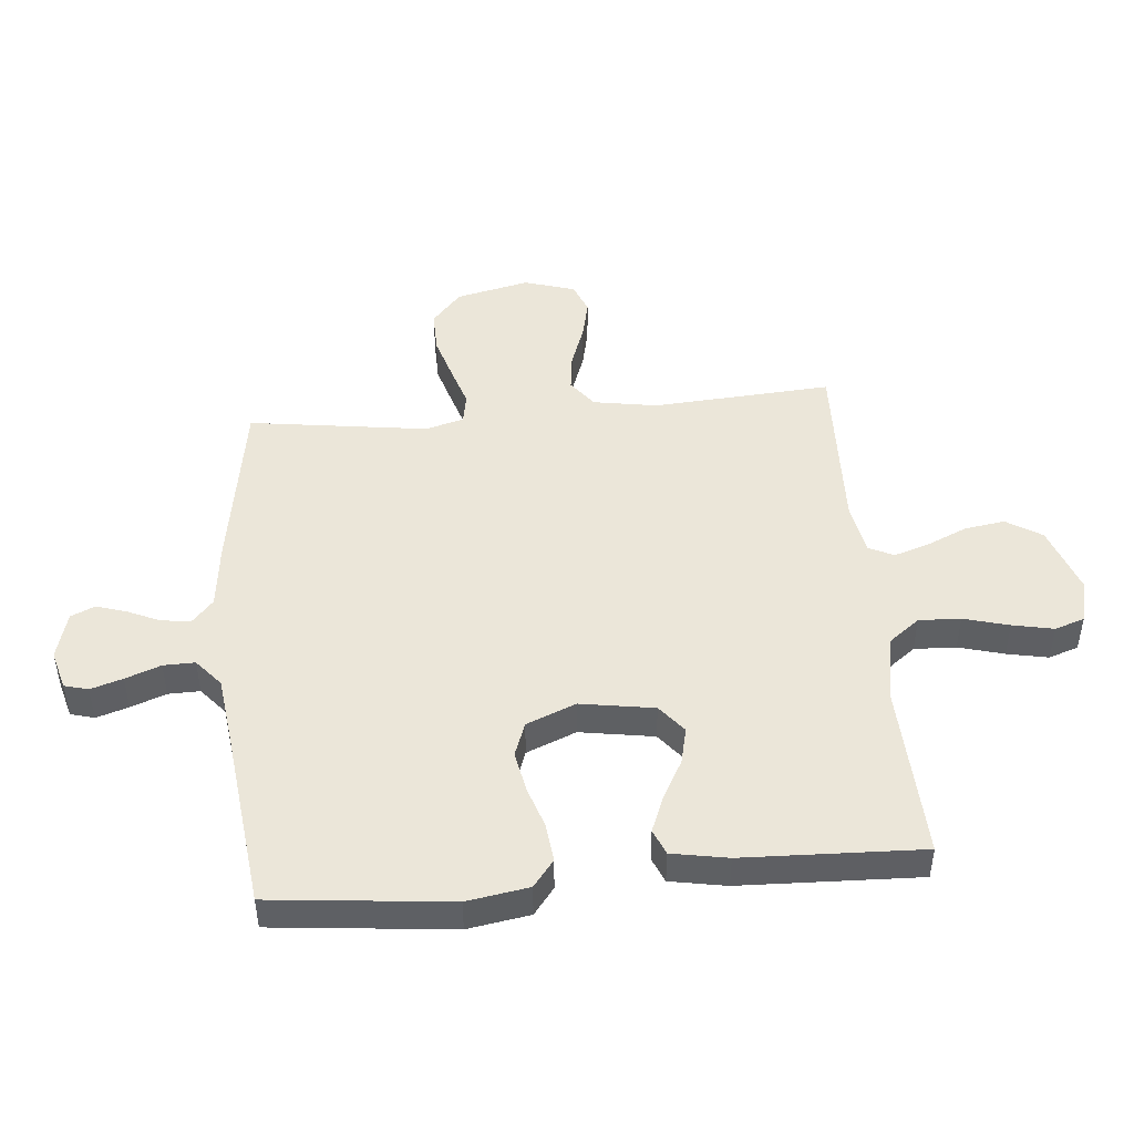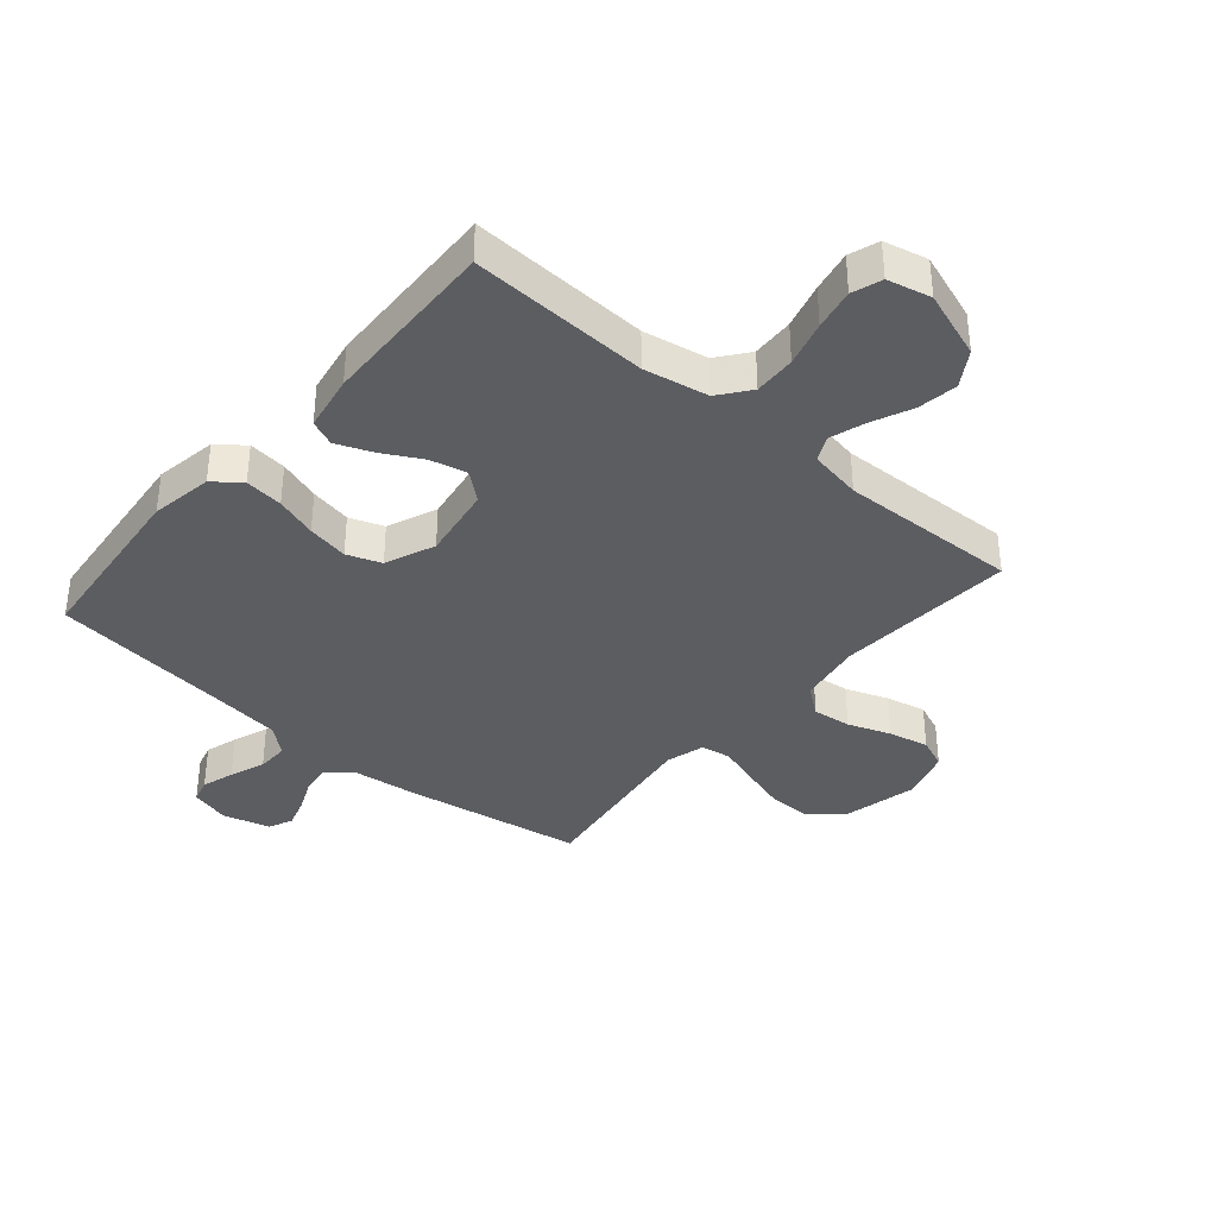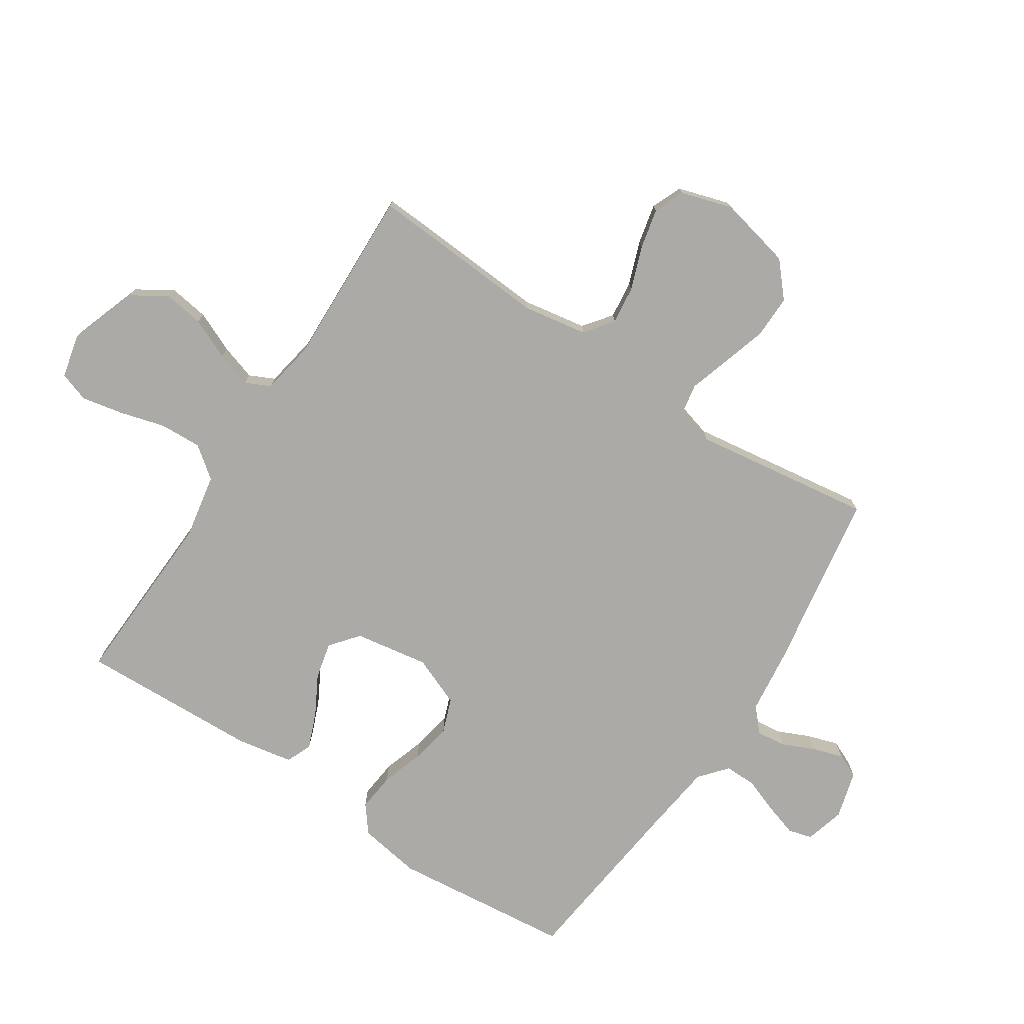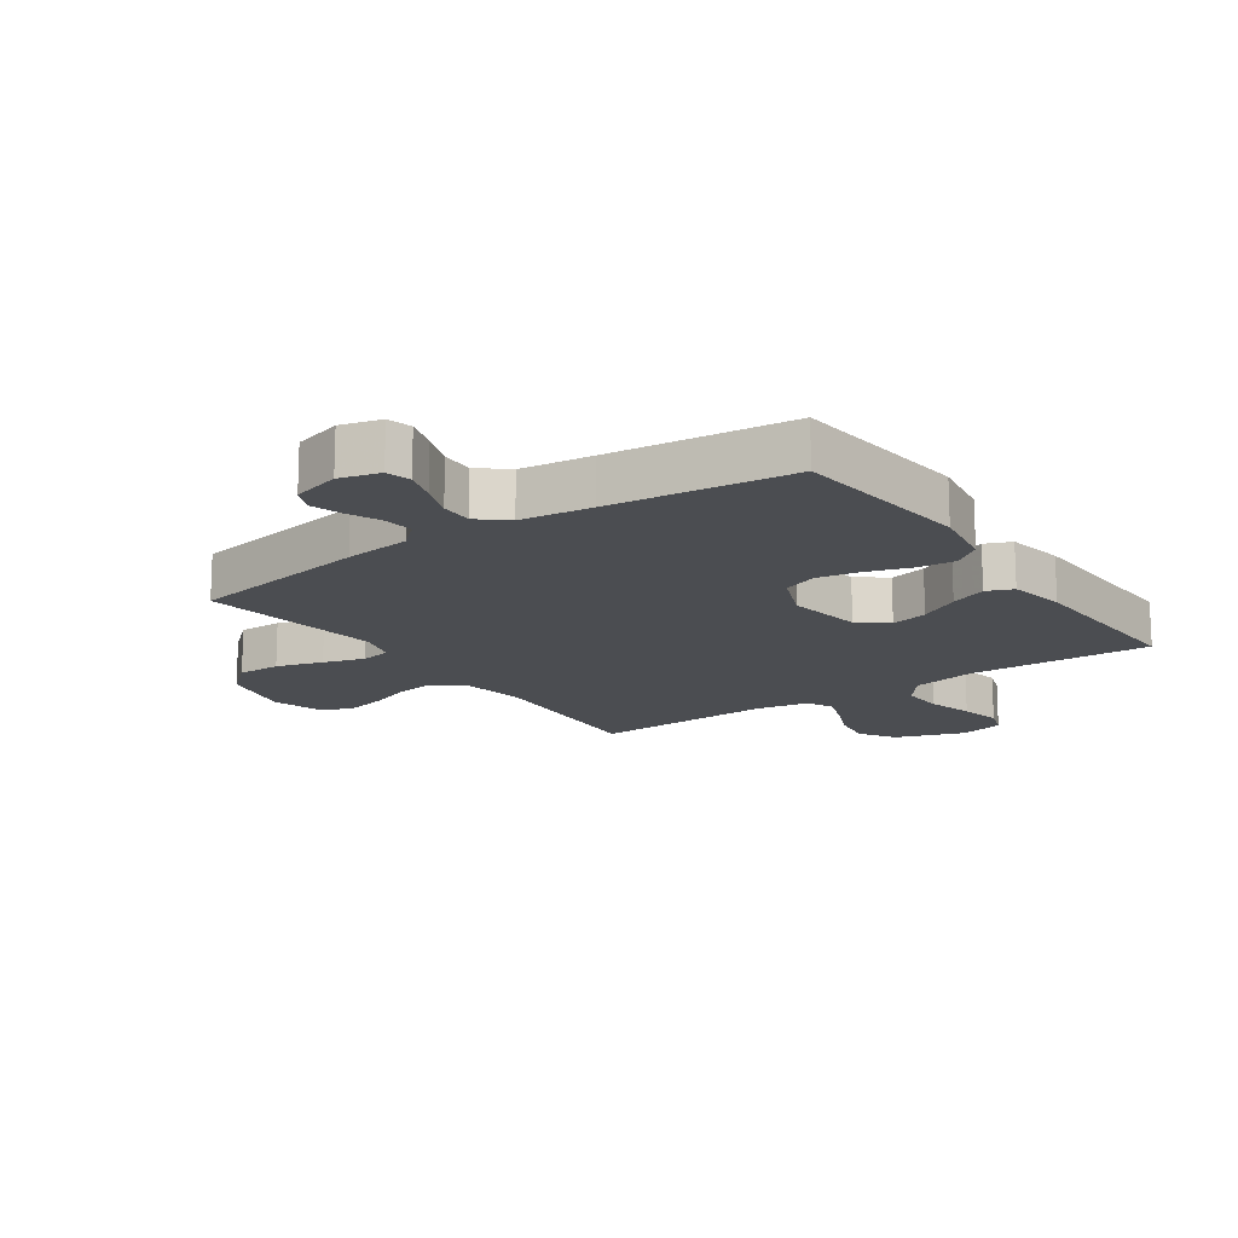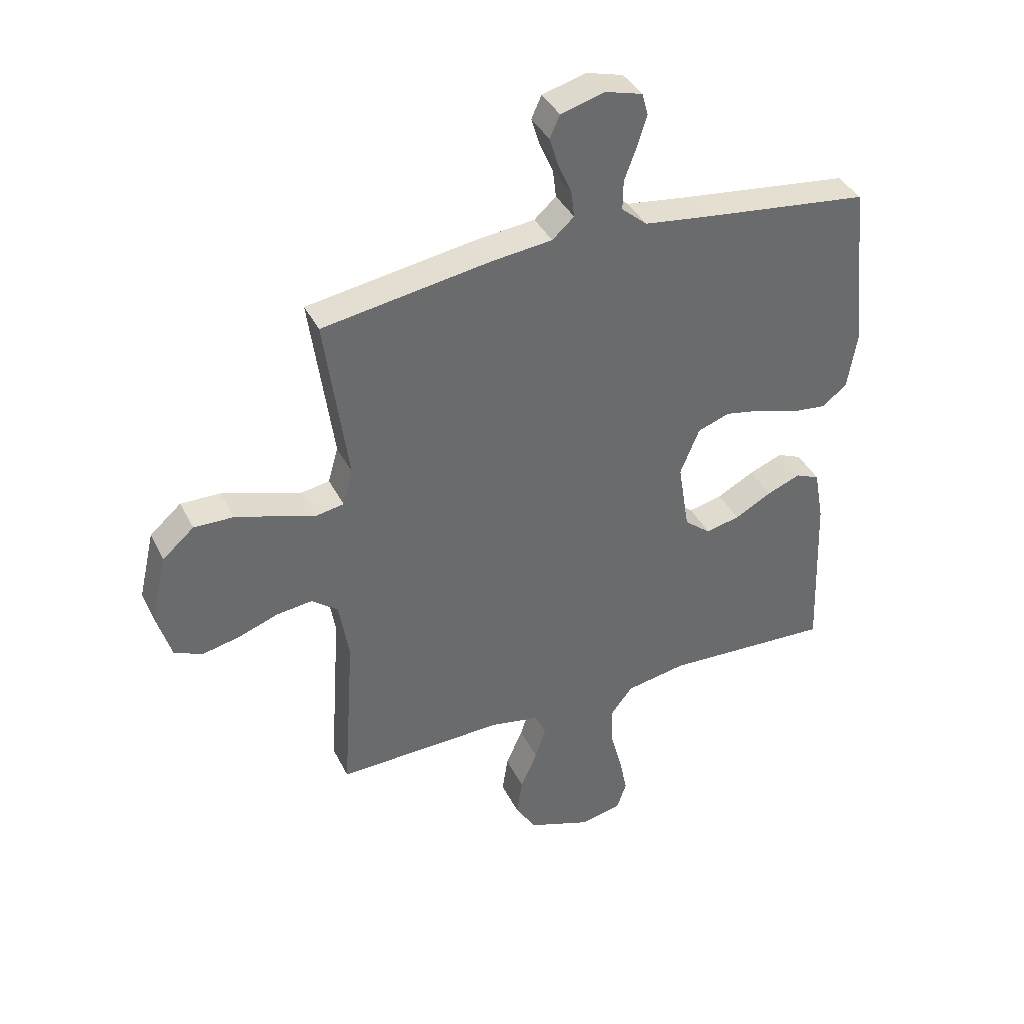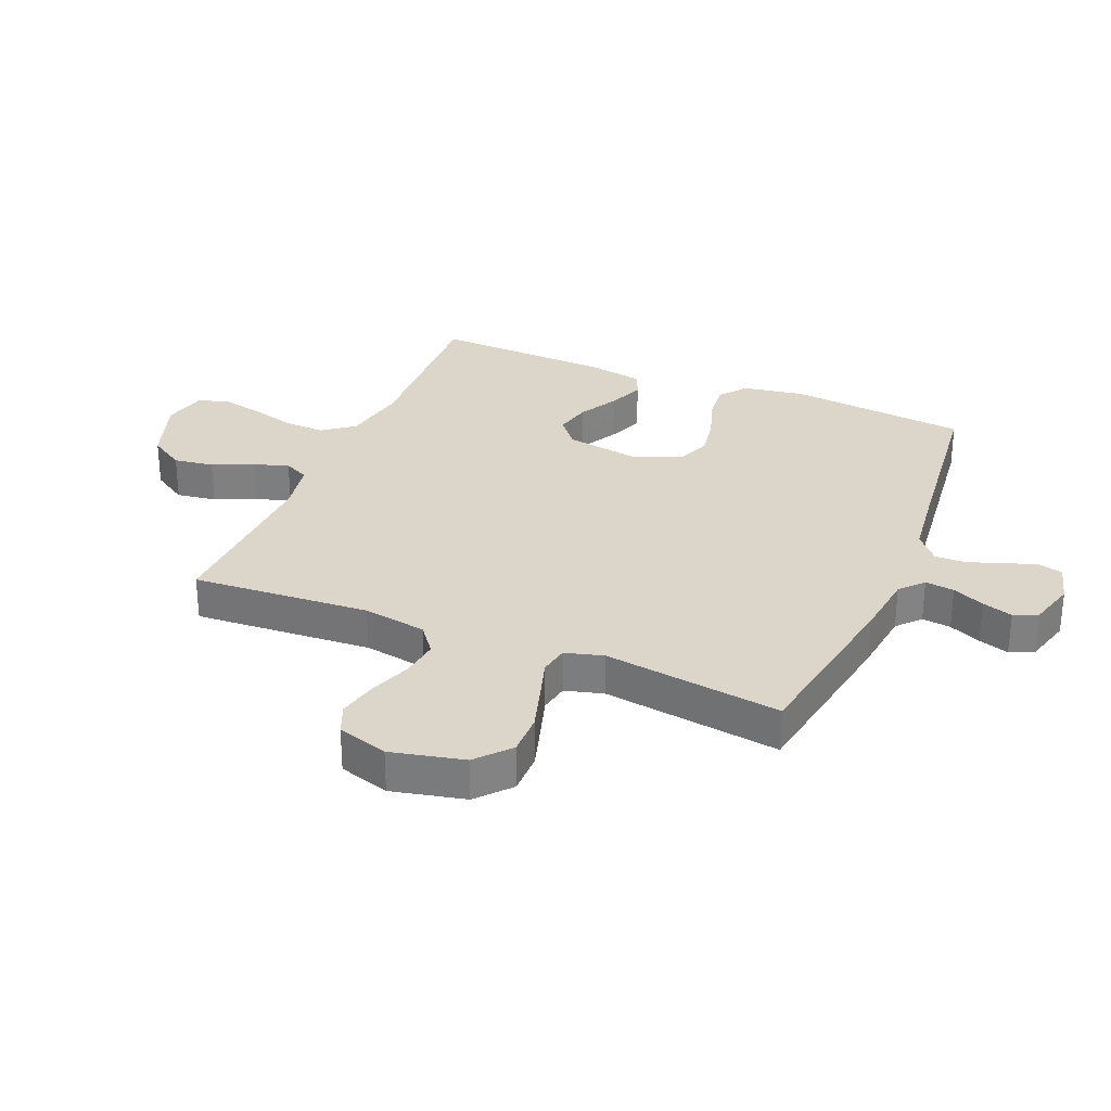
<metadata>
{"format":"obj","ext":"obj","renderer":"f3d","projection":"perspective","resolution":1024,"background":"white","views":[{"elev":47.2,"azim":84.8,"up":"+Y"},{"elev":-37.1,"azim":139.4,"up":"+Y"},{"elev":-75.8,"azim":-123.2,"up":"+Y"},{"elev":-15.8,"azim":34.9,"up":"+Y"},{"elev":38.5,"azim":-24.2,"up":"+Z"},{"elev":30.0,"azim":-67.3,"up":"+Y"}]}
</metadata>
<code>
v 0.5 0.07 0.5
v 0.531 0.07 0.2
v 0.514 0.07 0.096
v 0.469 0.07 0.061
v 0.405 0.07 0.068
v 0.335 0.07 0.091
v 0.266 0.07 0.104
v 0.209 0.07 0.083
v 0.175 0.07 0
v 0.195 0.07 -0.124
v 0.242 0.07 -0.162
v 0.303 0.07 -0.148
v 0.369 0.07 -0.112
v 0.429 0.07 -0.088
v 0.472 0.07 -0.106
v 0.489 0.07 -0.2
v 0.5 0.07 -0.5
v 0.2 0.07 -0.487
v 0.092 0.07 -0.507
v 0.052 0.07 -0.559
v 0.055 0.07 -0.629
v 0.076 0.07 -0.705
v 0.09 0.07 -0.774
v 0.073 0.07 -0.824
v 0 0.07 -0.841
v -0.114 0.07 -0.801
v -0.151 0.07 -0.742
v -0.141 0.07 -0.675
v -0.111 0.07 -0.607
v -0.092 0.07 -0.548
v -0.112 0.07 -0.506
v -0.2 0.07 -0.49
v -0.5 0.07 -0.5
v -0.48 0.07 -0.2
v -0.498 0.07 -0.093
v -0.545 0.07 -0.057
v -0.609 0.07 -0.065
v -0.68 0.07 -0.091
v -0.747 0.07 -0.106
v -0.798 0.07 -0.085
v -0.824 0.07 0
v -0.796 0.07 0.123
v -0.74 0.07 0.172
v -0.669 0.07 0.171
v -0.593 0.07 0.148
v -0.526 0.07 0.127
v -0.476 0.07 0.136
v -0.458 0.07 0.2
v -0.5 0.07 0.5
v -0.2 0.07 0.549
v -0.09 0.07 0.562
v -0.051 0.07 0.597
v -0.057 0.07 0.646
v -0.081 0.07 0.7
v -0.097 0.07 0.751
v -0.079 0.07 0.791
v 0 0.07 0.813
v 0.066 0.07 0.795
v 0.077 0.07 0.755
v 0.06 0.07 0.701
v 0.038 0.07 0.642
v 0.037 0.07 0.589
v 0.083 0.07 0.55
v 0.2 0.07 0.535
v 0.5 0 0.5
v 0.531 0 0.2
v 0.514 0 0.096
v 0.469 0 0.061
v 0.405 0 0.068
v 0.335 0 0.091
v 0.266 0 0.104
v 0.209 0 0.083
v 0.175 0 0
v 0.195 0 -0.124
v 0.242 0 -0.162
v 0.303 0 -0.148
v 0.369 0 -0.112
v 0.429 0 -0.088
v 0.472 0 -0.106
v 0.489 0 -0.2
v 0.5 0 -0.5
v 0.2 0 -0.487
v 0.092 0 -0.507
v 0.052 0 -0.559
v 0.055 0 -0.629
v 0.076 0 -0.705
v 0.09 0 -0.774
v 0.073 0 -0.824
v 0 0 -0.841
v -0.114 0 -0.801
v -0.151 0 -0.742
v -0.141 0 -0.675
v -0.111 0 -0.607
v -0.092 0 -0.548
v -0.112 0 -0.506
v -0.2 0 -0.49
v -0.5 0 -0.5
v -0.48 0 -0.2
v -0.498 0 -0.093
v -0.545 0 -0.057
v -0.609 0 -0.065
v -0.68 0 -0.091
v -0.747 0 -0.106
v -0.798 0 -0.085
v -0.824 0 0
v -0.796 0 0.123
v -0.74 0 0.172
v -0.669 0 0.171
v -0.593 0 0.148
v -0.526 0 0.127
v -0.476 0 0.136
v -0.458 0 0.2
v -0.5 0 0.5
v -0.2 0 0.549
v -0.09 0 0.562
v -0.051 0 0.597
v -0.057 0 0.646
v -0.081 0 0.7
v -0.097 0 0.751
v -0.079 0 0.791
v 0 0 0.813
v 0.066 0 0.795
v 0.077 0 0.755
v 0.06 0 0.701
v 0.038 0 0.642
v 0.037 0 0.589
v 0.083 0 0.55
v 0.2 0 0.535
f 59 60 61
f 58 59 61
f 57 58 61
f 56 57 61
f 55 56 61
f 54 55 61
f 53 54 61
f 52 53 61 62
f 51 52 62 63
f 51 63 64
f 50 51 64
f 49 50 64
f 48 49 64
f 44 45 46
f 43 44 46
f 42 43 46
f 41 42 46
f 40 41 46
f 39 40 46
f 38 39 46
f 37 38 46
f 36 37 46 47
f 35 36 47
f 48 64 1
f 47 48 1
f 35 47 1
f 34 35 1
f 27 28 29
f 26 27 29
f 25 26 29
f 24 25 29
f 23 24 29
f 22 23 29
f 21 22 29
f 20 21 29 30
f 19 20 30 31
f 16 17 18
f 15 16 18
f 14 15 18
f 13 14 18
f 12 13 18
f 19 31 32
f 18 19 32
f 12 18 32
f 11 12 32
f 4 5 6
f 3 4 6
f 2 3 6
f 1 2 6
f 1 6 7
f 32 33 34
f 11 32 34
f 10 11 34
f 9 10 34
f 8 9 34
f 8 34 1
f 1 7 8
f 125 124 123
f 125 123 122
f 125 122 121
f 125 121 120
f 125 120 119
f 125 119 118
f 125 118 117
f 126 125 117 116
f 127 126 116 115
f 128 127 115
f 128 115 114
f 128 114 113
f 128 113 112
f 110 109 108
f 110 108 107
f 110 107 106
f 110 106 105
f 110 105 104
f 110 104 103
f 110 103 102
f 110 102 101
f 111 110 101 100
f 111 100 99
f 65 128 112
f 65 112 111
f 65 111 99
f 65 99 98
f 93 92 91
f 93 91 90
f 93 90 89
f 93 89 88
f 93 88 87
f 93 87 86
f 93 86 85
f 94 93 85 84
f 95 94 84 83
f 82 81 80
f 82 80 79
f 82 79 78
f 82 78 77
f 82 77 76
f 96 95 83
f 96 83 82
f 96 82 76
f 96 76 75
f 70 69 68
f 70 68 67
f 70 67 66
f 70 66 65
f 71 70 65
f 98 97 96
f 98 96 75
f 98 75 74
f 98 74 73
f 98 73 72
f 65 98 72
f 72 71 65
f 1 65 66 2
f 2 66 67 3
f 3 67 68 4
f 4 68 69 5
f 5 69 70 6
f 6 70 71 7
f 7 71 72 8
f 8 72 73 9
f 9 73 74 10
f 10 74 75 11
f 11 75 76 12
f 12 76 77 13
f 13 77 78 14
f 14 78 79 15
f 15 79 80 16
f 16 80 81 17
f 17 81 82 18
f 18 82 83 19
f 19 83 84 20
f 20 84 85 21
f 21 85 86 22
f 22 86 87 23
f 23 87 88 24
f 24 88 89 25
f 25 89 90 26
f 26 90 91 27
f 27 91 92 28
f 28 92 93 29
f 29 93 94 30
f 30 94 95 31
f 31 95 96 32
f 32 96 97 33
f 33 97 98 34
f 34 98 99 35
f 35 99 100 36
f 36 100 101 37
f 37 101 102 38
f 38 102 103 39
f 39 103 104 40
f 40 104 105 41
f 41 105 106 42
f 42 106 107 43
f 43 107 108 44
f 44 108 109 45
f 45 109 110 46
f 46 110 111 47
f 47 111 112 48
f 48 112 113 49
f 49 113 114 50
f 50 114 115 51
f 51 115 116 52
f 52 116 117 53
f 53 117 118 54
f 54 118 119 55
f 55 119 120 56
f 56 120 121 57
f 57 121 122 58
f 58 122 123 59
f 59 123 124 60
f 60 124 125 61
f 61 125 126 62
f 62 126 127 63
f 63 127 128 64
f 64 128 65 1

</code>
